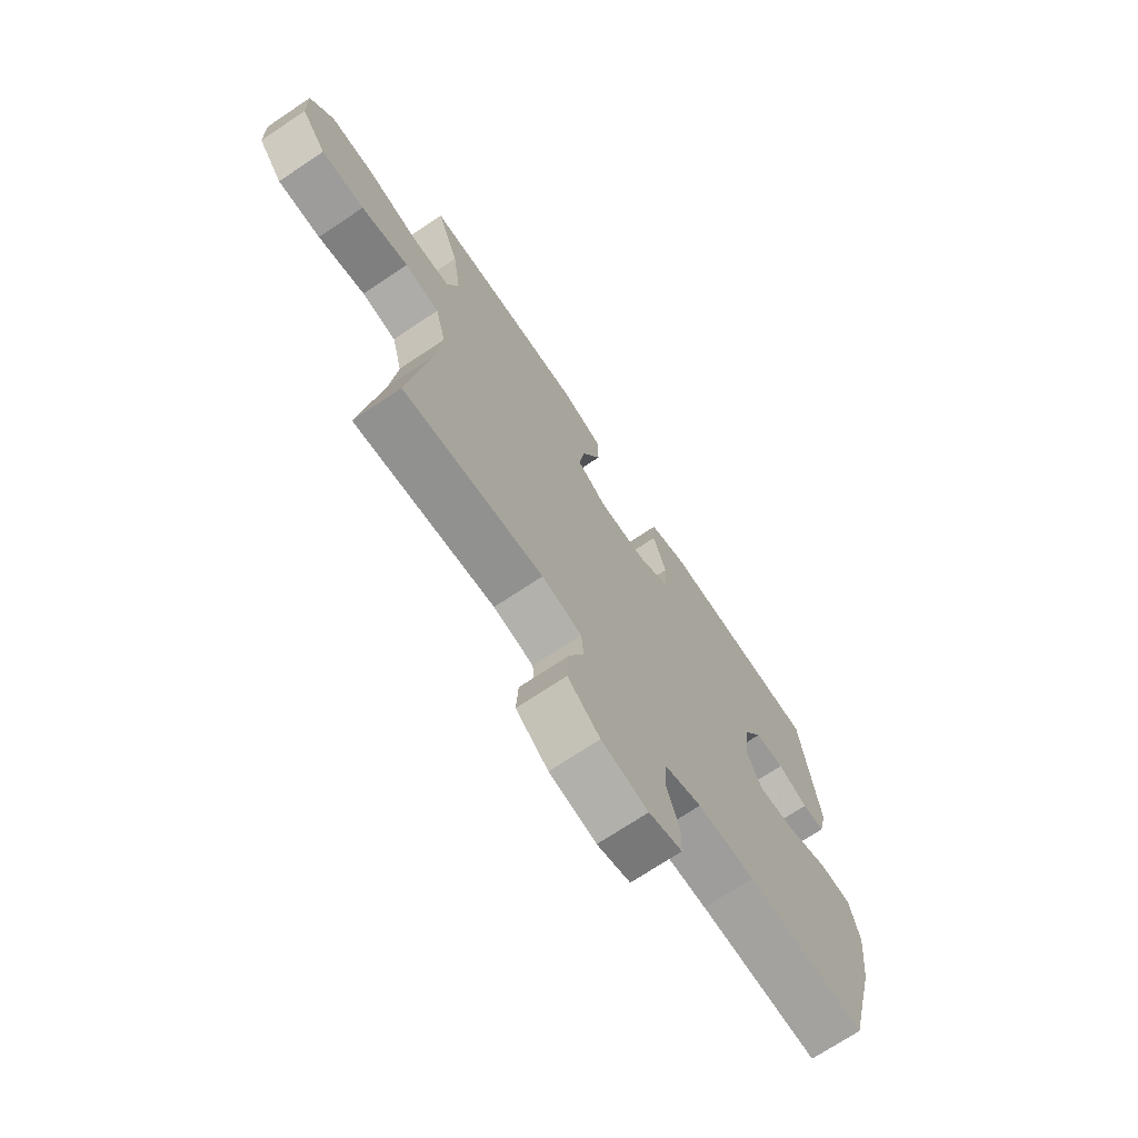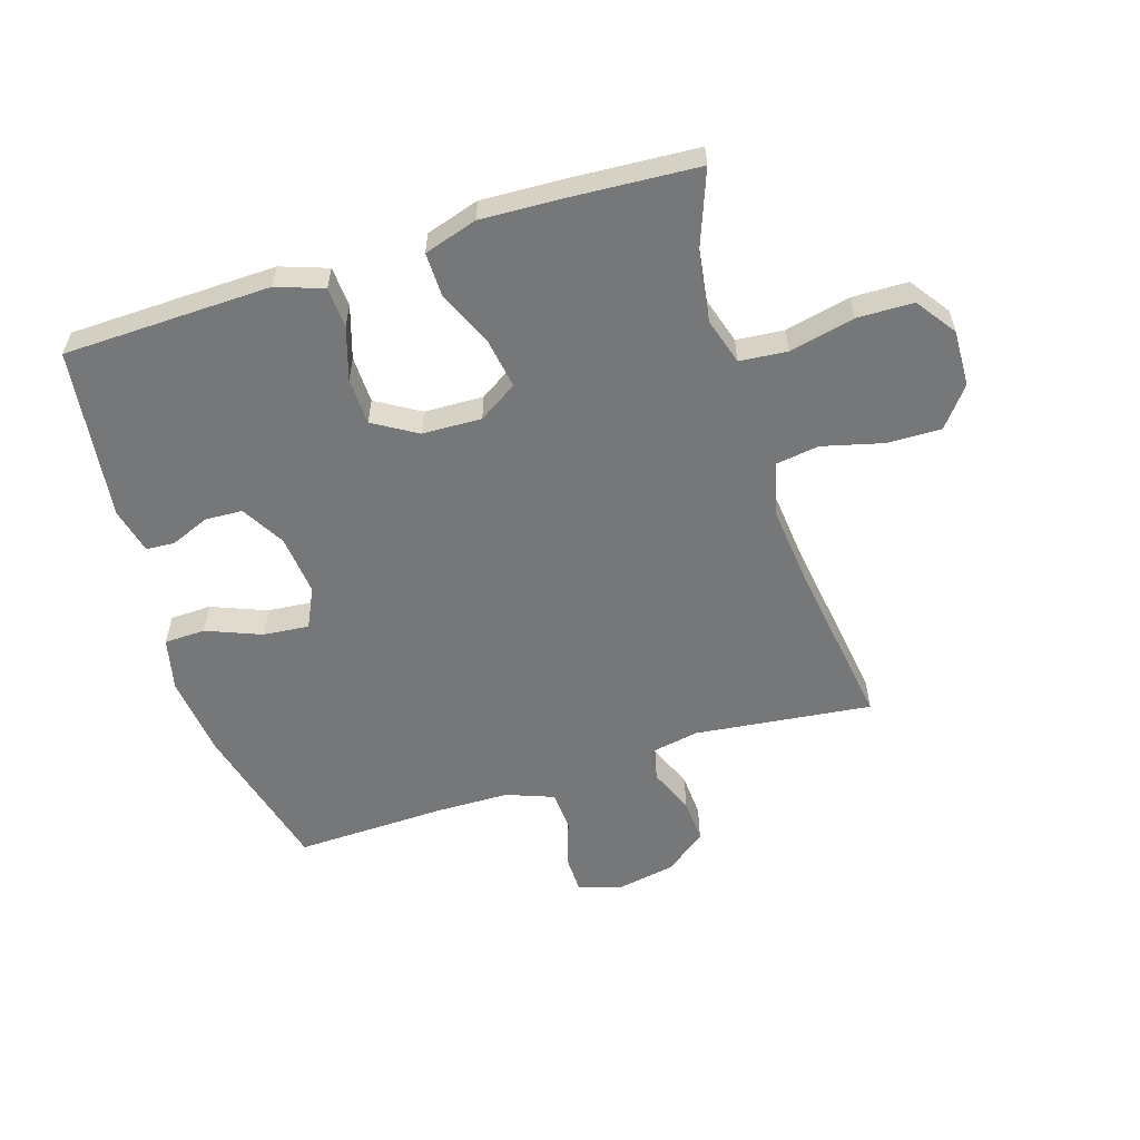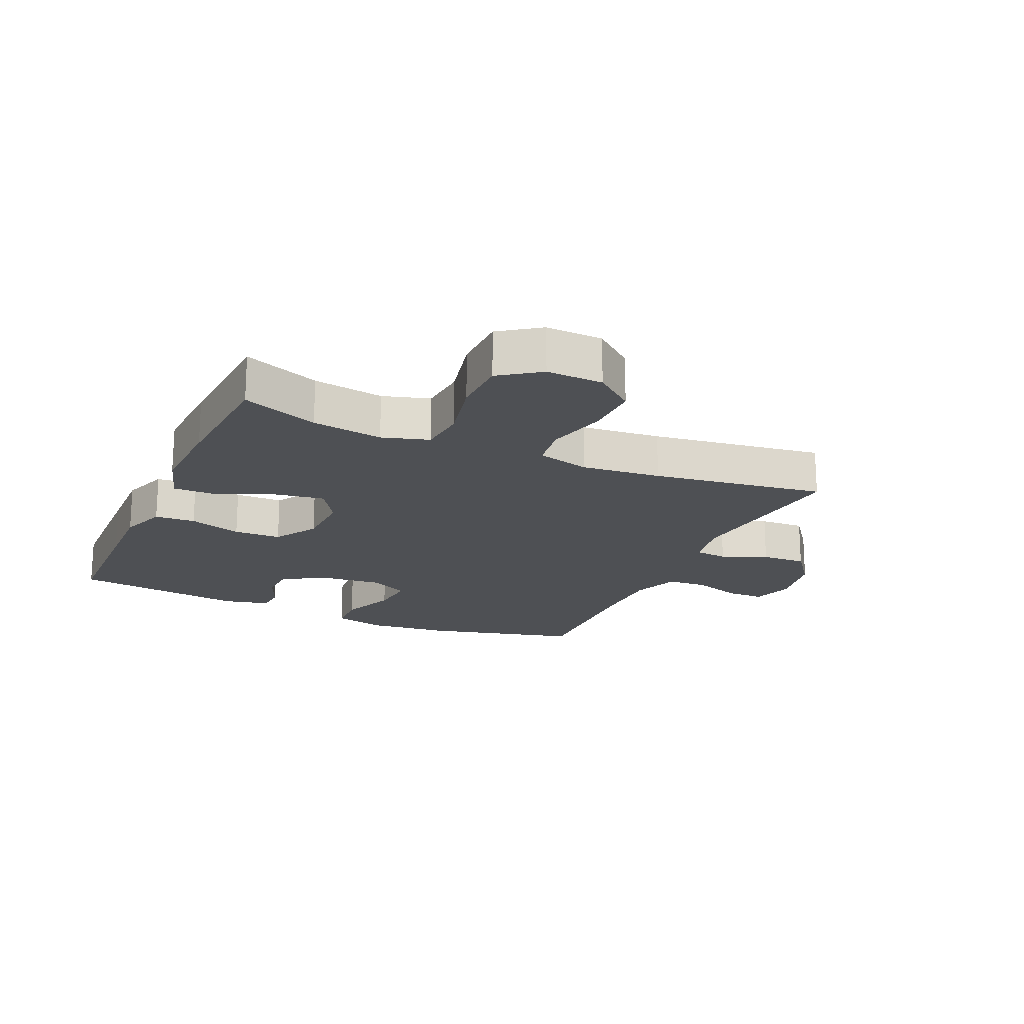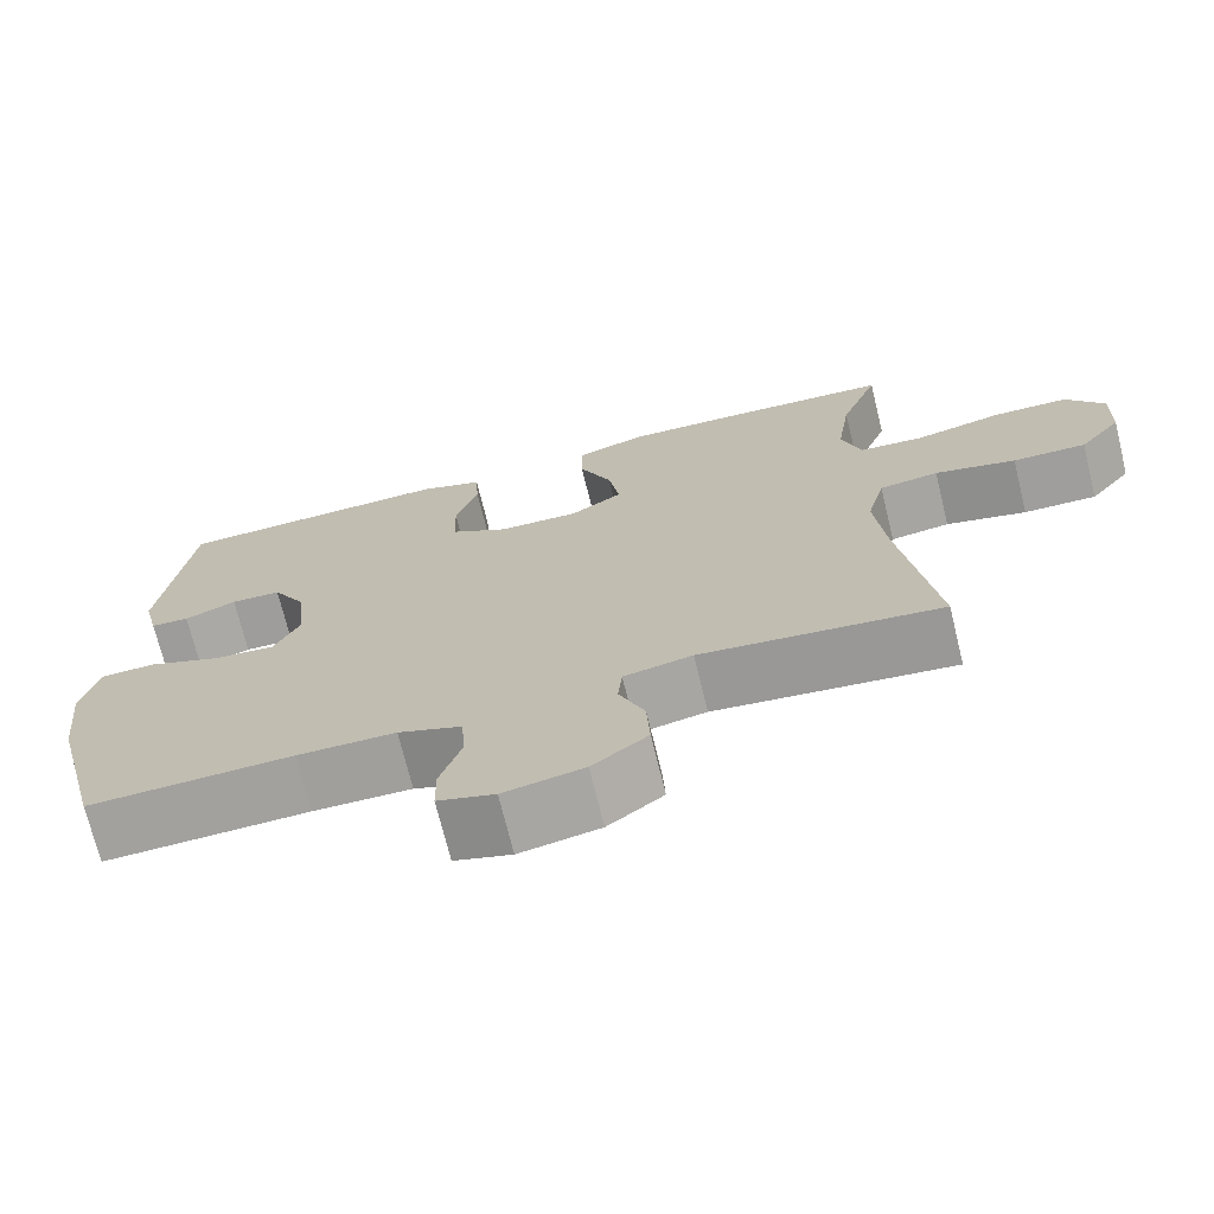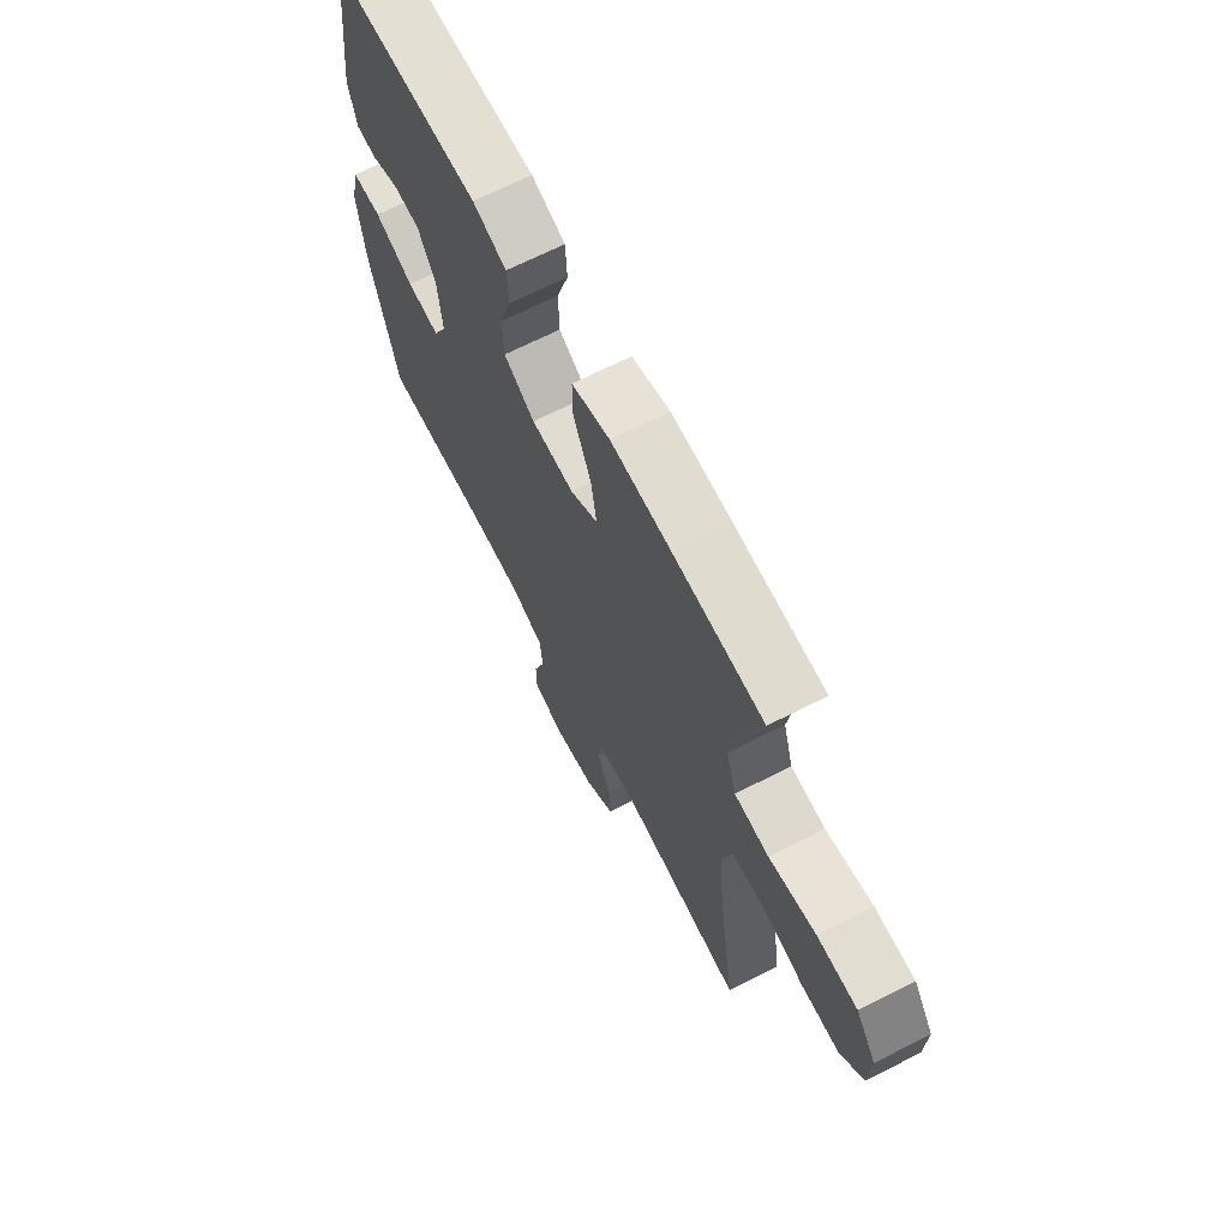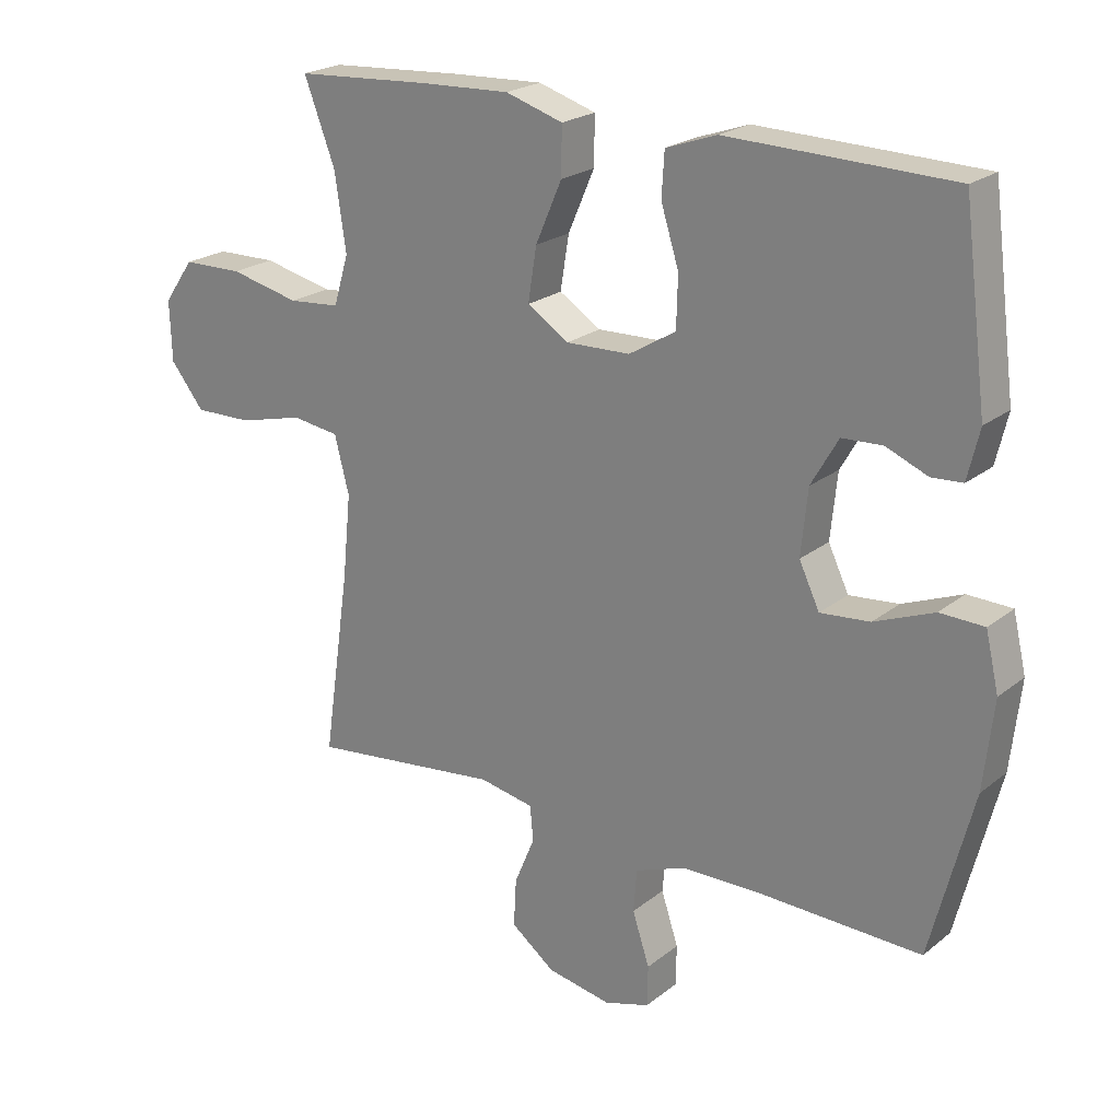
<metadata>
{"format":"obj","ext":"obj","renderer":"f3d","projection":"perspective","resolution":1024,"background":"white","views":[{"elev":-71.2,"azim":123.8,"up":"+Z"},{"elev":-57.1,"azim":17.5,"up":"+Y"},{"elev":-19.0,"azim":65.8,"up":"+Y"},{"elev":-71.5,"azim":13.8,"up":"+Z"},{"elev":67.7,"azim":63.0,"up":"+Z"},{"elev":22.2,"azim":-143.3,"up":"+Z"}]}
</metadata>
<code>
v 0.5 0.07 -0.5
v 0.21 0.07 -0.466
v 0.127 0.07 -0.482
v 0.122 0.07 -0.535
v 0.153 0.07 -0.609
v 0.157 0.07 -0.682
v 0.09 0.07 -0.733
v -0.007 0.07 -0.751
v -0.076 0.07 -0.73
v -0.077 0.07 -0.668
v -0.051 0.07 -0.589
v -0.056 0.07 -0.524
v -0.133 0.07 -0.495
v -0.252 0.07 -0.493
v -0.5 0.07 -0.5
v -0.564 0.07 -0.25
v -0.579 0.07 -0.116
v -0.559 0.07 -0.03
v -0.492 0.07 -0.028
v -0.402 0.07 -0.064
v -0.327 0.07 -0.071
v -0.296 0.07 -0.006
v -0.306 0.07 0.093
v -0.347 0.07 0.164
v -0.408 0.07 0.167
v -0.471 0.07 0.141
v -0.518 0.07 0.144
v -0.536 0.07 0.219
v -0.5 0.07 0.5
v -0.278 0.07 0.506
v -0.161 0.07 0.509
v -0.084 0.07 0.482
v -0.08 0.07 0.416
v -0.107 0.07 0.33
v -0.105 0.07 0.253
v -0.034 0.07 0.21
v 0.063 0.07 0.207
v 0.126 0.07 0.247
v 0.113 0.07 0.328
v 0.073 0.07 0.42
v 0.072 0.07 0.492
v 0.159 0.07 0.519
v 0.296 0.07 0.513
v 0.5 0.07 0.5
v 0.453 0.07 0.376
v 0.436 0.07 0.261
v 0.459 0.07 0.185
v 0.537 0.07 0.178
v 0.643 0.07 0.202
v 0.735 0.07 0.2
v 0.781 0.07 0.135
v 0.778 0.07 0.043
v 0.727 0.07 -0.021
v 0.638 0.07 -0.019
v 0.54 0.07 0.006
v 0.468 0.07 -0.004
v 0.446 0.07 -0.09
v 0.459 0.07 -0.219
v 0.5 0 -0.5
v 0.21 0 -0.466
v 0.127 0 -0.482
v 0.122 0 -0.535
v 0.153 0 -0.609
v 0.157 0 -0.682
v 0.09 0 -0.733
v -0.007 0 -0.751
v -0.076 0 -0.73
v -0.077 0 -0.668
v -0.051 0 -0.589
v -0.056 0 -0.524
v -0.133 0 -0.495
v -0.252 0 -0.493
v -0.5 0 -0.5
v -0.564 0 -0.25
v -0.579 0 -0.116
v -0.559 0 -0.03
v -0.492 0 -0.028
v -0.402 0 -0.064
v -0.327 0 -0.071
v -0.296 0 -0.006
v -0.306 0 0.093
v -0.347 0 0.164
v -0.408 0 0.167
v -0.471 0 0.141
v -0.518 0 0.144
v -0.536 0 0.219
v -0.5 0 0.5
v -0.278 0 0.506
v -0.161 0 0.509
v -0.084 0 0.482
v -0.08 0 0.416
v -0.107 0 0.33
v -0.105 0 0.253
v -0.034 0 0.21
v 0.063 0 0.207
v 0.126 0 0.247
v 0.113 0 0.328
v 0.073 0 0.42
v 0.072 0 0.492
v 0.159 0 0.519
v 0.296 0 0.513
v 0.5 0 0.5
v 0.453 0 0.376
v 0.436 0 0.261
v 0.459 0 0.185
v 0.537 0 0.178
v 0.643 0 0.202
v 0.735 0 0.2
v 0.781 0 0.135
v 0.778 0 0.043
v 0.727 0 -0.021
v 0.638 0 -0.019
v 0.54 0 0.006
v 0.468 0 -0.004
v 0.446 0 -0.09
v 0.459 0 -0.219
f 53 54 55
f 52 53 55
f 51 52 55
f 50 51 55
f 49 50 55
f 48 49 55
f 47 48 55 56
f 46 47 56 57
f 43 44 45
f 42 43 45
f 41 42 45
f 40 41 45
f 39 40 45
f 38 39 45 46
f 37 38 46 57
f 32 33 34
f 31 32 34
f 30 31 34
f 29 30 34
f 28 29 34
f 27 28 34
f 26 27 34
f 25 26 34
f 24 25 34 35
f 23 24 35 36
f 18 19 20
f 17 18 20
f 16 17 20
f 15 16 20
f 14 15 20
f 13 14 20 21
f 12 13 21 22
f 9 10 11
f 8 9 11
f 7 8 11
f 6 7 11
f 5 6 11
f 4 5 11
f 3 4 11 12
f 58 1 2
f 58 2 3
f 37 57 58
f 36 37 58
f 23 36 58
f 22 23 58
f 12 22 58
f 3 12 58
f 113 112 111
f 113 111 110
f 113 110 109
f 113 109 108
f 113 108 107
f 113 107 106
f 114 113 106 105
f 115 114 105 104
f 103 102 101
f 103 101 100
f 103 100 99
f 103 99 98
f 103 98 97
f 104 103 97 96
f 115 104 96 95
f 92 91 90
f 92 90 89
f 92 89 88
f 92 88 87
f 92 87 86
f 92 86 85
f 92 85 84
f 92 84 83
f 93 92 83 82
f 94 93 82 81
f 78 77 76
f 78 76 75
f 78 75 74
f 78 74 73
f 78 73 72
f 79 78 72 71
f 80 79 71 70
f 69 68 67
f 69 67 66
f 69 66 65
f 69 65 64
f 69 64 63
f 69 63 62
f 70 69 62 61
f 60 59 116
f 61 60 116
f 116 115 95
f 116 95 94
f 116 94 81
f 116 81 80
f 116 80 70
f 116 70 61
f 1 59 60 2
f 2 60 61 3
f 3 61 62 4
f 4 62 63 5
f 5 63 64 6
f 6 64 65 7
f 7 65 66 8
f 8 66 67 9
f 9 67 68 10
f 10 68 69 11
f 11 69 70 12
f 12 70 71 13
f 13 71 72 14
f 14 72 73 15
f 15 73 74 16
f 16 74 75 17
f 17 75 76 18
f 18 76 77 19
f 19 77 78 20
f 20 78 79 21
f 21 79 80 22
f 22 80 81 23
f 23 81 82 24
f 24 82 83 25
f 25 83 84 26
f 26 84 85 27
f 27 85 86 28
f 28 86 87 29
f 29 87 88 30
f 30 88 89 31
f 31 89 90 32
f 32 90 91 33
f 33 91 92 34
f 34 92 93 35
f 35 93 94 36
f 36 94 95 37
f 37 95 96 38
f 38 96 97 39
f 39 97 98 40
f 40 98 99 41
f 41 99 100 42
f 42 100 101 43
f 43 101 102 44
f 44 102 103 45
f 45 103 104 46
f 46 104 105 47
f 47 105 106 48
f 48 106 107 49
f 49 107 108 50
f 50 108 109 51
f 51 109 110 52
f 52 110 111 53
f 53 111 112 54
f 54 112 113 55
f 55 113 114 56
f 56 114 115 57
f 57 115 116 58
f 58 116 59 1

</code>
